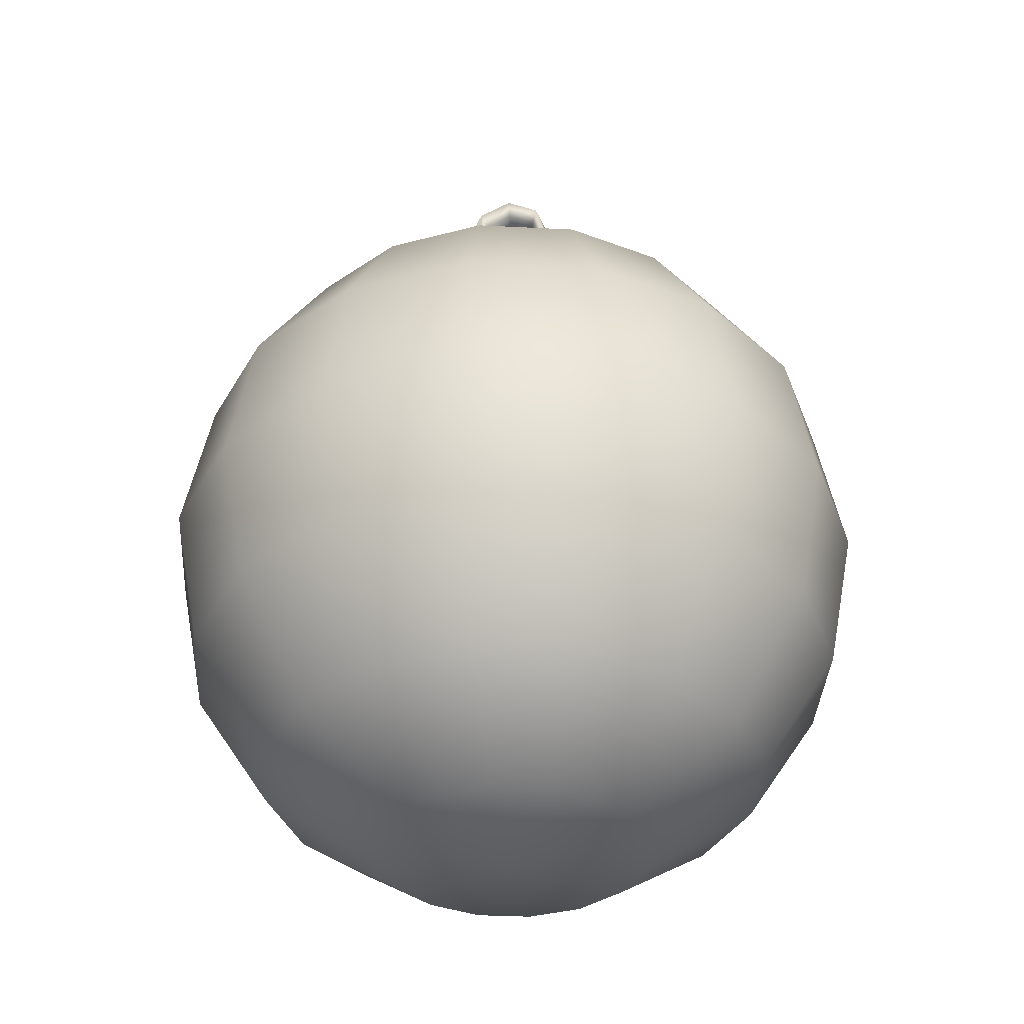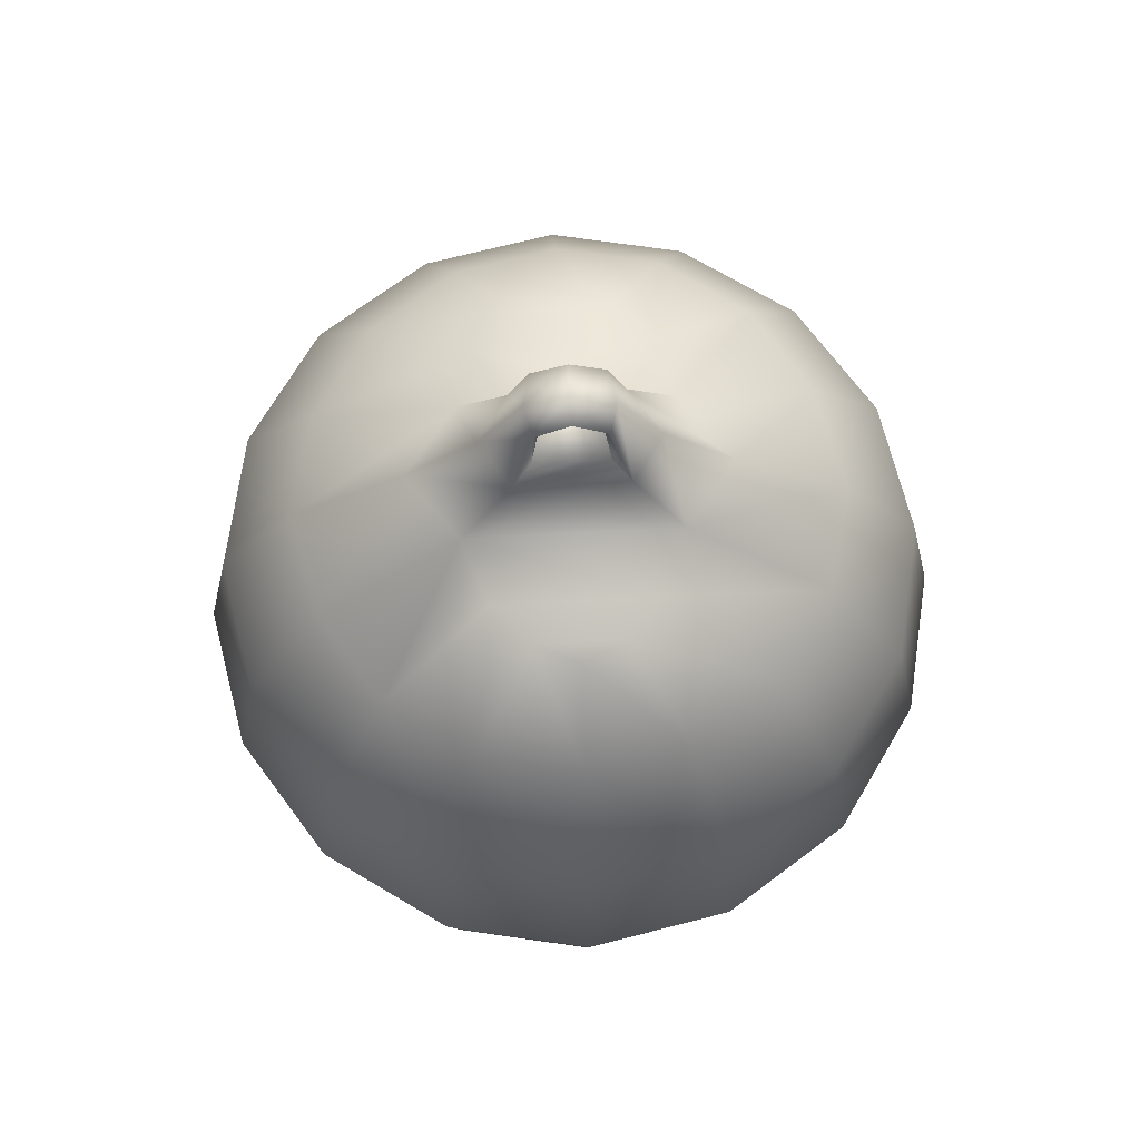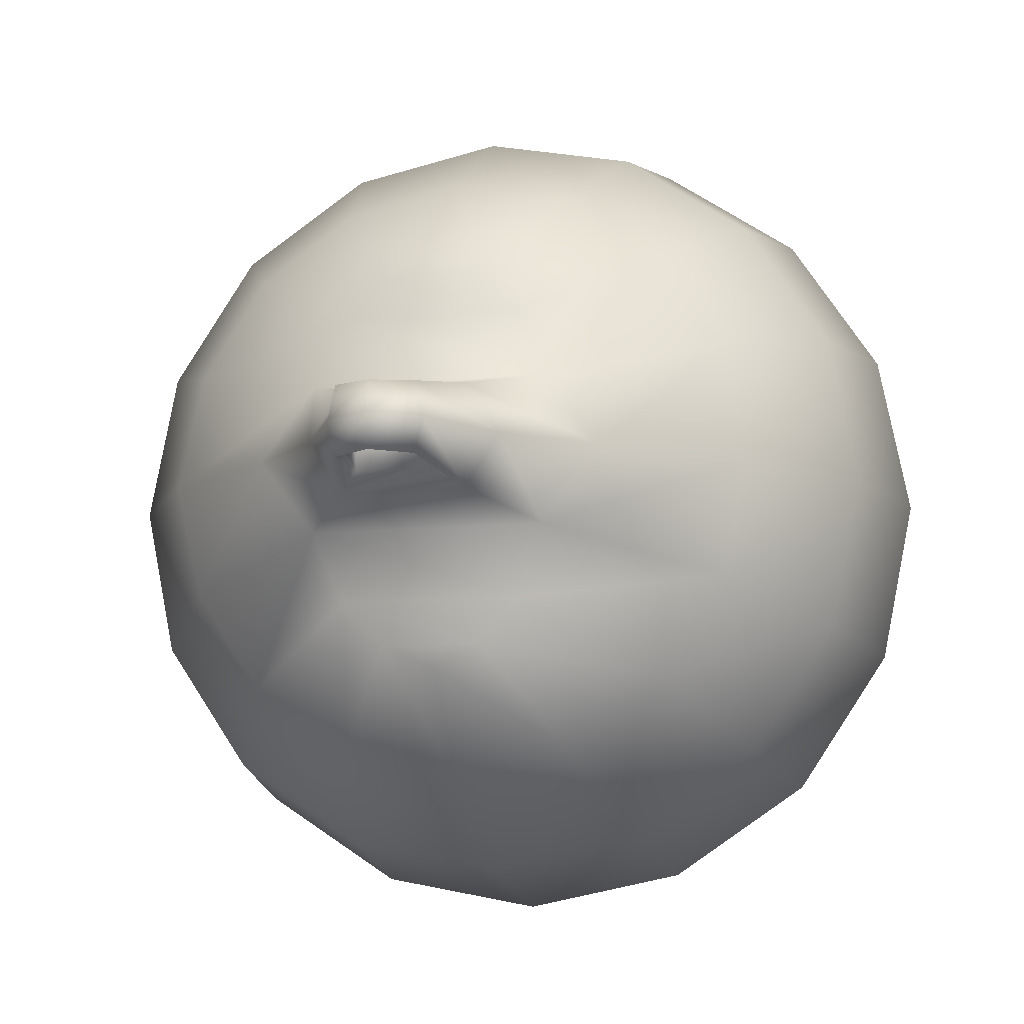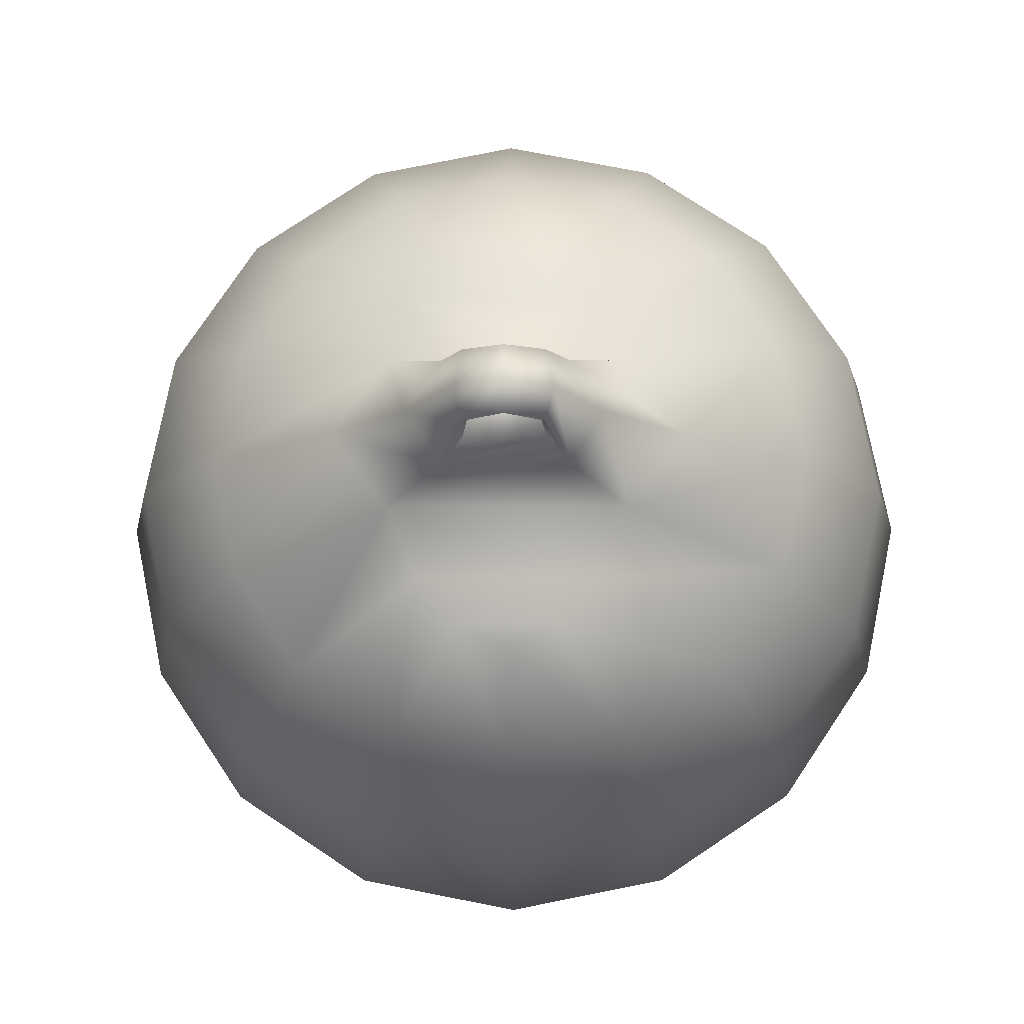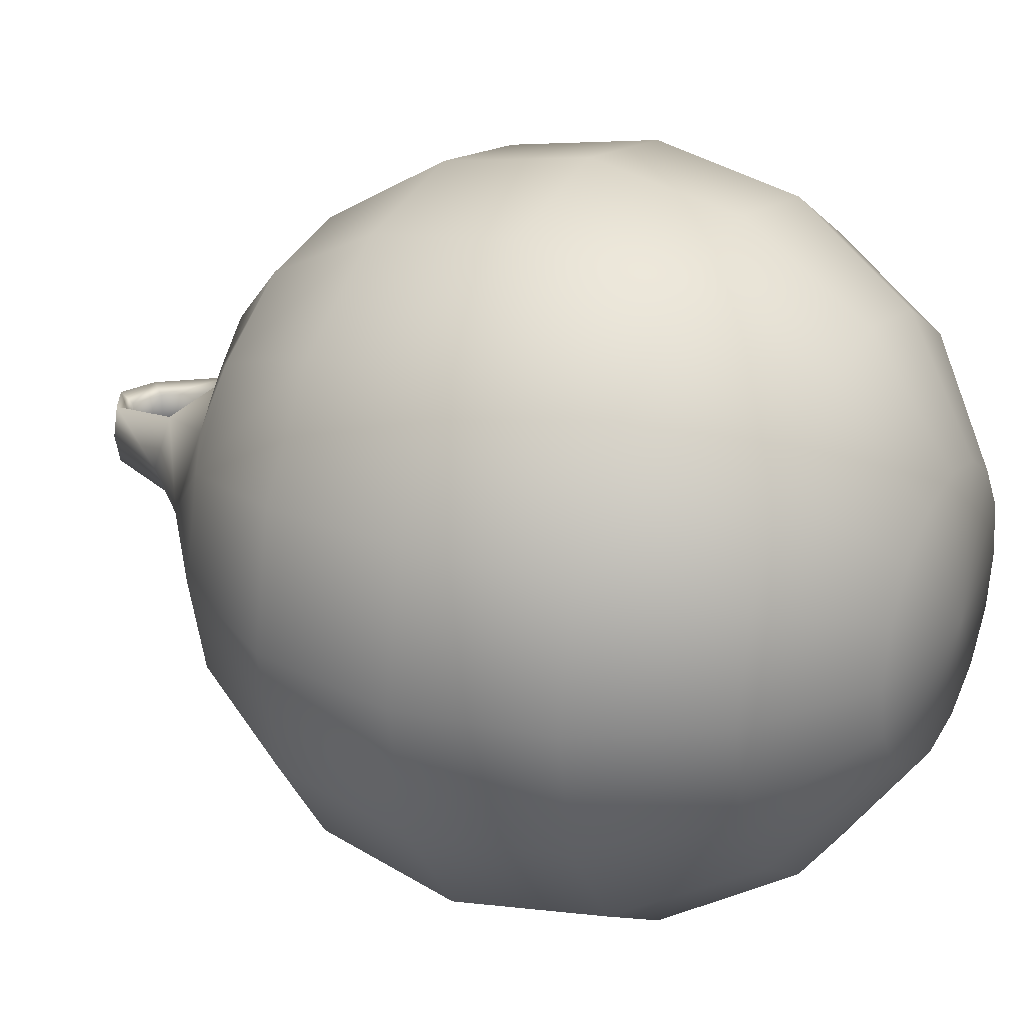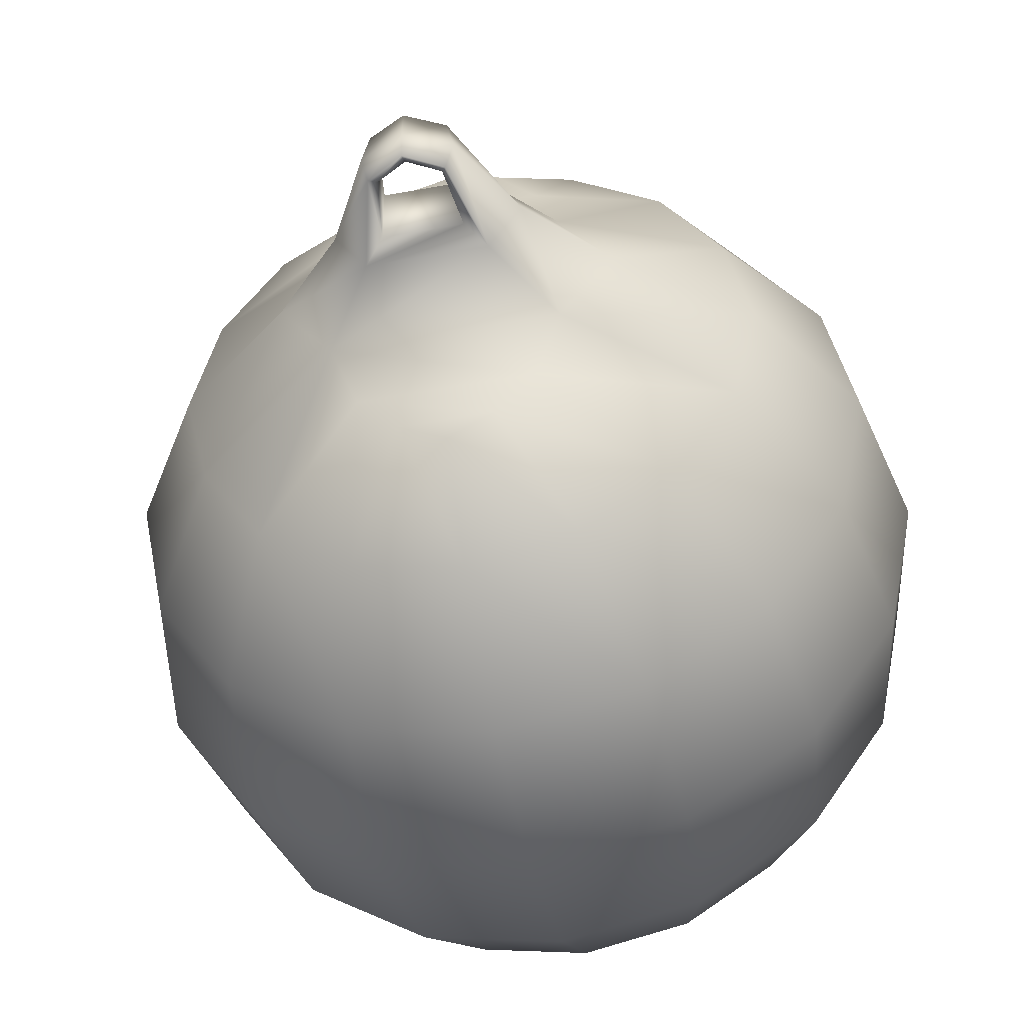
<metadata>
{"format":"obj","ext":"obj","renderer":"f3d","projection":"perspective","resolution":1024,"background":"white","views":[{"elev":-36.2,"azim":-172.3,"up":"+Z"},{"elev":70.7,"azim":176.9,"up":"+Z"},{"elev":-10.4,"azim":14.9,"up":"+Y"},{"elev":-13.7,"azim":0.9,"up":"+Y"},{"elev":27.2,"azim":118.0,"up":"+Y"},{"elev":-46.3,"azim":11.9,"up":"+Y"}]}
</metadata>
<code>
o Bell
v 0 0.03328 0.02546
v 0 0.043 0.009876
v 0 0.043 -0.02717
v 0 0.01781 -0.05325
v 0.005373 0.02057 0.03513
v 0.01248 0.03069 0.02552
v 0.01646 0.03973 0.009876
v 0.01781 0.043 -0.008648
v 0.01646 0.03973 -0.02717
v 0.0126 0.03041 -0.04288
v 0.006817 0.01646 -0.05325
v 0.009883 0.01567 0.03528
v 0.02306 0.02349 0.02552
v 0.03041 0.03041 0.009876
v 0.03291 0.03291 -0.008648
v 0.03041 0.03041 -0.02717
v 0.02327 0.02327 -0.04288
v 0.0126 0.0126 -0.05325
v 0.01285 0.00811 0.03678
v 0.03009 0.01269 0.02562
v 0.03973 0.01646 0.009876
v 0.043 0.01781 -0.008648
v 0.03973 0.01646 -0.02717
v 0.03041 0.0126 -0.04288
v 0.01646 0.006817 -0.05325
v 0.01906 -0 0.0367
v 0.03306 -0 0.02559
v 0.043 -0 0.009876
v 0.04655 -0 -0.008648
v 0.043 -0 -0.02717
v 0.03291 -0 -0.04288
v 0.01781 -0 -0.05325
v 0.01285 -0.00811 0.03678
v 0.03009 -0.01269 0.02562
v 0.03973 -0.01646 0.009876
v 0.043 -0.01781 -0.008648
v 0.03973 -0.01646 -0.02717
v 0.03041 -0.0126 -0.04288
v 0.01646 -0.006817 -0.05325
v 0.009883 -0.01567 0.03528
v 0.02306 -0.02349 0.02552
v 0.03041 -0.03041 0.009876
v 0.03291 -0.03291 -0.008648
v 0.03041 -0.03041 -0.02717
v 0.02327 -0.02327 -0.04288
v 0.0126 -0.0126 -0.05325
v 0.005373 -0.02057 0.03513
v 0.01248 -0.03069 0.02552
v 0.01646 -0.03973 0.009876
v 0.01781 -0.043 -0.008648
v 0.01646 -0.03973 -0.02717
v 0.0126 -0.03041 -0.04288
v 0.006817 -0.01646 -0.05325
v -0 -0.02289 0.03453
v -0 -0.03328 0.02546
v -0 -0.043 0.009876
v -0 -0.04655 -0.008648
v -0 -0.043 -0.02717
v -0 -0.03291 -0.04288
v -0 -0.01781 -0.05325
v -0.005373 -0.02057 0.03513
v -0.01248 -0.03069 0.02552
v -0.01646 -0.03973 0.009876
v -0.01781 -0.043 -0.008648
v -0.01646 -0.03973 -0.02717
v -0.0126 -0.03041 -0.04288
v -0.006817 -0.01646 -0.05325
v -0.009883 -0.01567 0.03528
v -0.02306 -0.02349 0.02552
v -0.03041 -0.03041 0.009876
v -0.03291 -0.03291 -0.008648
v -0.03041 -0.03041 -0.02717
v -0.02327 -0.02327 -0.04288
v -0.0126 -0.0126 -0.05325
v -0.01285 -0.00811 0.03678
v -0.03009 -0.01269 0.02562
v -0.03973 -0.01646 0.009876
v -0.043 -0.01781 -0.008648
v -0.03973 -0.01646 -0.02717
v -0.03041 -0.0126 -0.04288
v -0.01646 -0.006817 -0.05325
v -0.01906 0 0.0367
v -0.03306 0 0.02559
v -0.043 0 0.009876
v -0.04655 0 -0.008648
v -0.043 0 -0.02717
v -0.03291 0 -0.04288
v -0.01781 0 -0.05325
v -0.01285 0.00811 0.03678
v -0.03009 0.01269 0.02562
v -0.03973 0.01646 0.009876
v -0.043 0.01781 -0.008648
v -0.03973 0.01646 -0.02717
v -0.03041 0.0126 -0.04288
v -0.01646 0.006817 -0.05325
v -0.009883 0.01567 0.03528
v -0.02306 0.02349 0.02552
v -0.03041 0.03041 0.009876
v -0.03291 0.03291 -0.008648
v -0.03041 0.03041 -0.02717
v -0.02327 0.02327 -0.04288
v -0.0126 0.0126 -0.05325
v -0.005373 0.02057 0.03513
v -0.01248 0.03069 0.02552
v -0.01646 0.03973 0.009876
v -0.01781 0.043 -0.008648
v -0.01646 0.03973 -0.02717
v -0.0126 0.03041 -0.04288
v -0.006817 0.01646 -0.05325
v 0 0.02289 0.03453
v 0 0.04655 -0.008648
v 0 0.03291 -0.04288
v -0 0 -0.05564
v 0.01044 -0 0.04562
v 0.00675 0.005568 0.04552
v 0.00675 -0.005568 0.04552
v -0.00675 -0.005568 0.04552
v -0.01044 -0 0.04562
v -0.00675 0.005568 0.04552
v 0.005054 -0 0.05547
v 0.004235 0.003765 0.05538
v 0.004235 -0.003765 0.05538
v -0.004235 -0.003765 0.05538
v -0.005054 -0 0.05547
v -0.004235 0.003765 0.05538
v -0.004494 0.003706 0.04763
v -0.003546 0.002473 0.05402
v 0.004494 0.003706 0.04763
v 0.004494 -0.003706 0.04763
v -0.004494 -0.003706 0.04763
v 0.003546 0.002473 0.05402
v 0.003546 -0.002473 0.05402
v -0.003546 -0.002473 0.05402
v -0 -0 0.05785
v -0 0.003588 0.05771
v -0 -0.003588 0.05771
v -0 0.002369 0.05598
v -0 -0.002369 0.05598
f 113 4 11
f 112 3 9 10
f 111 2 7 8
f 1 110 5 6
f 4 112 10 11
f 3 111 8 9
f 2 1 6 7
f 6 5 12 13
f 11 10 17 18
f 9 8 15 16
f 7 6 13 14
f 113 11 18
f 10 9 16 17
f 8 7 14 15
f 18 17 24 25
f 16 15 22 23
f 14 13 20 21
f 113 18 25
f 17 16 23 24
f 15 14 21 22
f 13 12 19 20
f 113 25 32
f 24 23 30 31
f 22 21 28 29
f 20 19 26 27
f 25 24 31 32
f 23 22 29 30
f 21 20 27 28
f 31 30 37 38
f 29 28 35 36
f 27 26 33 34
f 32 31 38 39
f 30 29 36 37
f 28 27 34 35
f 113 32 39
f 39 38 45 46
f 37 36 43 44
f 35 34 41 42
f 113 39 46
f 38 37 44 45
f 36 35 42 43
f 34 33 40 41
f 44 43 50 51
f 42 41 48 49
f 113 46 53
f 45 44 51 52
f 43 42 49 50
f 41 40 47 48
f 46 45 52 53
f 113 53 60
f 52 51 58 59
f 50 49 56 57
f 48 47 54 55
f 53 52 59 60
f 51 50 57 58
f 49 48 55 56
f 57 56 63 64
f 55 54 61 62
f 60 59 66 67
f 58 57 64 65
f 56 55 62 63
f 113 60 67
f 59 58 65 66
f 67 66 73 74
f 65 64 71 72
f 63 62 69 70
f 113 67 74
f 66 65 72 73
f 64 63 70 71
f 62 61 68 69
f 70 69 76 77
f 113 74 81
f 73 72 79 80
f 71 70 77 78
f 69 68 75 76
f 74 73 80 81
f 72 71 78 79
f 113 81 88
f 80 79 86 87
f 78 77 84 85
f 76 75 82 83
f 81 80 87 88
f 79 78 85 86
f 77 76 83 84
f 83 82 89 90
f 88 87 94 95
f 86 85 92 93
f 84 83 90 91
f 113 88 95
f 87 86 93 94
f 85 84 91 92
f 95 94 101 102
f 93 92 99 100
f 91 90 97 98
f 113 95 102
f 94 93 100 101
f 92 91 98 99
f 90 89 96 97
f 113 102 109
f 101 100 107 108
f 99 98 105 106
f 97 96 103 104
f 102 101 108 109
f 100 99 106 107
f 98 97 104 105
f 108 107 3 112
f 106 105 2 111
f 104 103 110 1
f 109 108 112 4
f 107 106 111 3
f 105 104 1 2
f 113 109 4
f 33 26 114 116
f 75 33 116 117
f 19 12 96 89
f 12 5 103 96
f 103 5 110
f 40 33 75 68
f 47 40 68 61
f 54 47 61
f 119 118 124 125
f 117 116 129 130
f 89 82 118 119
f 19 89 119 115
f 26 19 115 114
f 82 75 117 118
f 135 125 124 134
f 134 124 123 136
f 116 114 120 122
f 121 115 128 131
f 118 117 123 124
f 114 115 121 120
f 137 131 132 138
f 126 127 133 130
f 135 121 131 137
f 119 125 127 126
f 116 122 132 129
f 136 123 133 138
f 115 119 126 128
f 123 117 130 133
f 128 129 132 131
f 126 130 129 128
f 122 136 138 132
f 125 135 137 127
f 127 137 138 133
f 120 134 136 122
f 121 135 134 120

</code>
